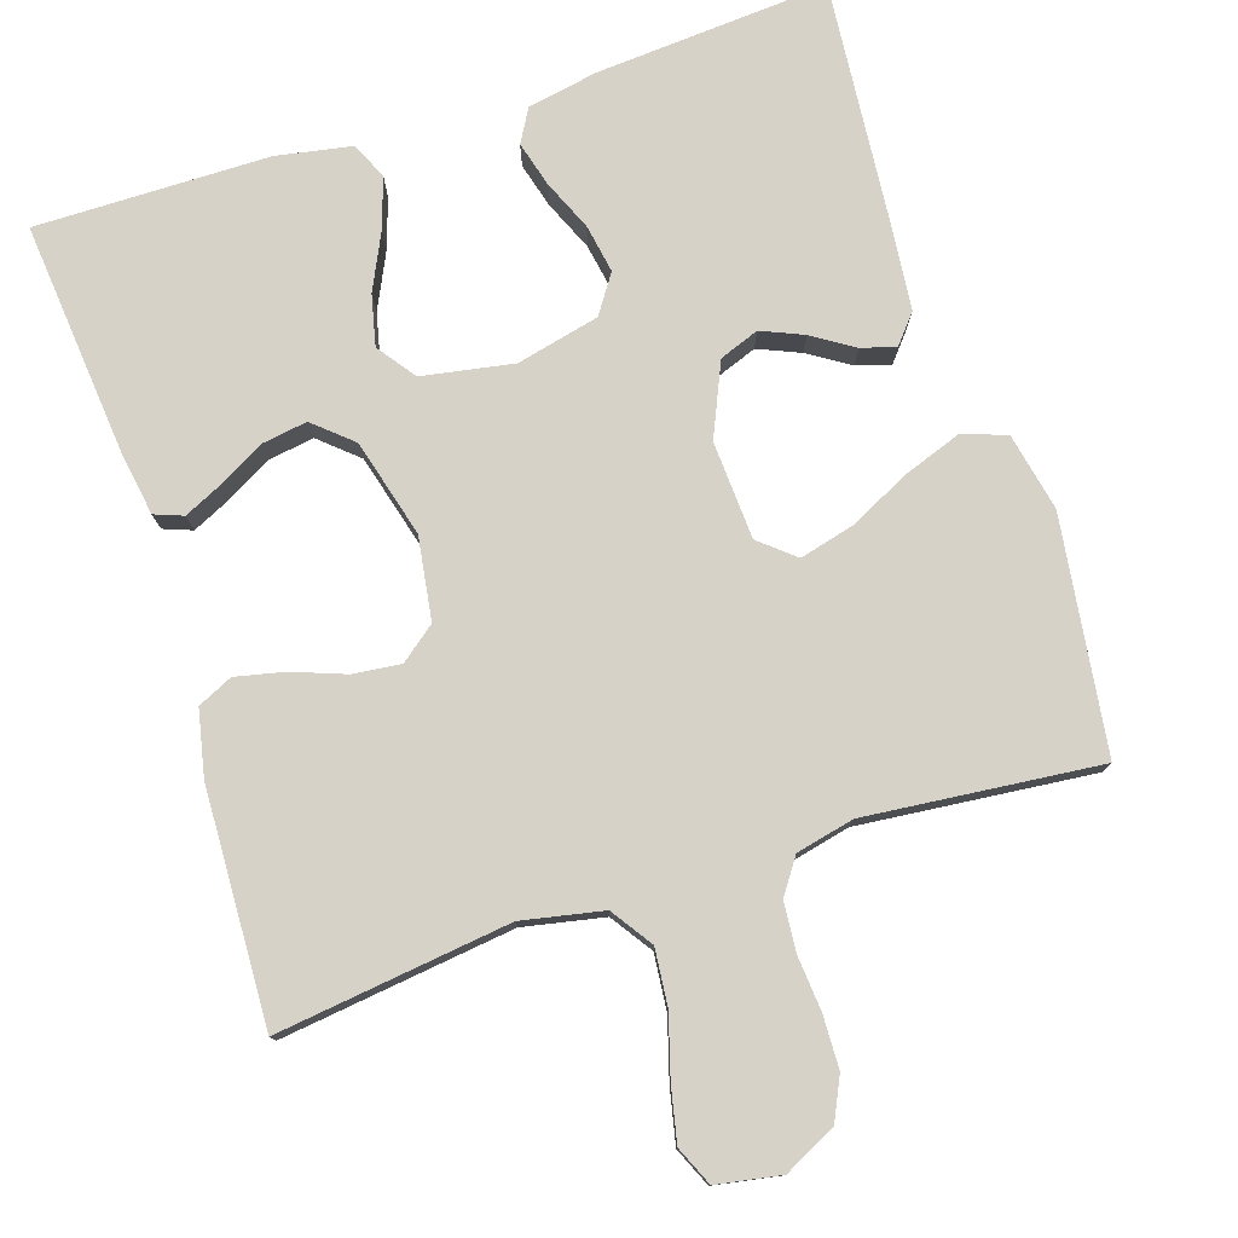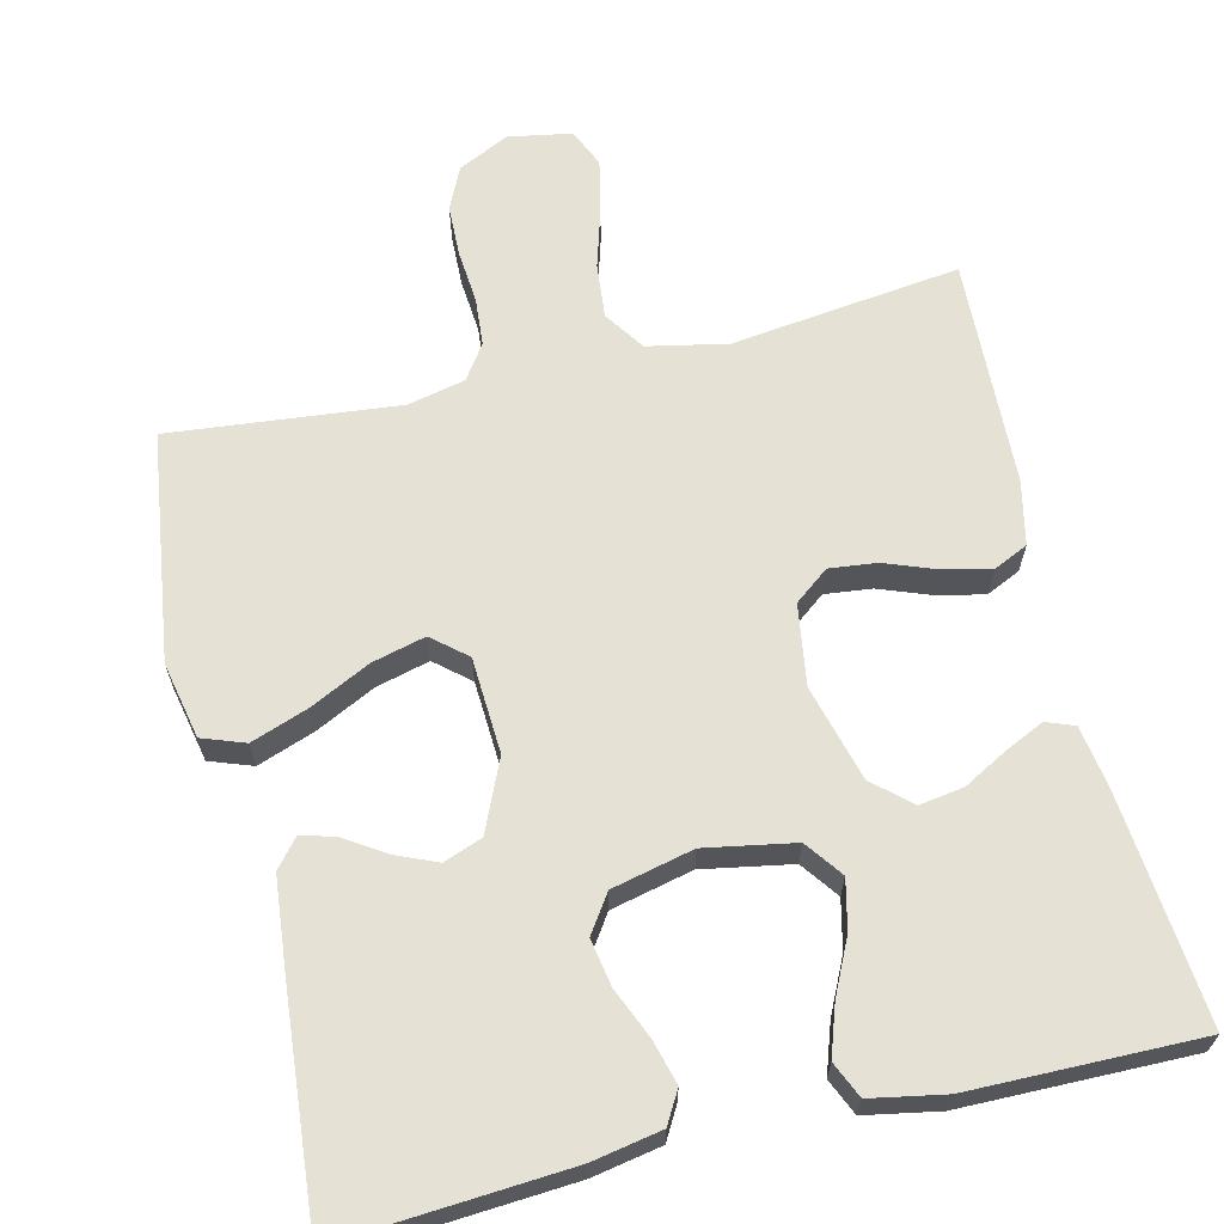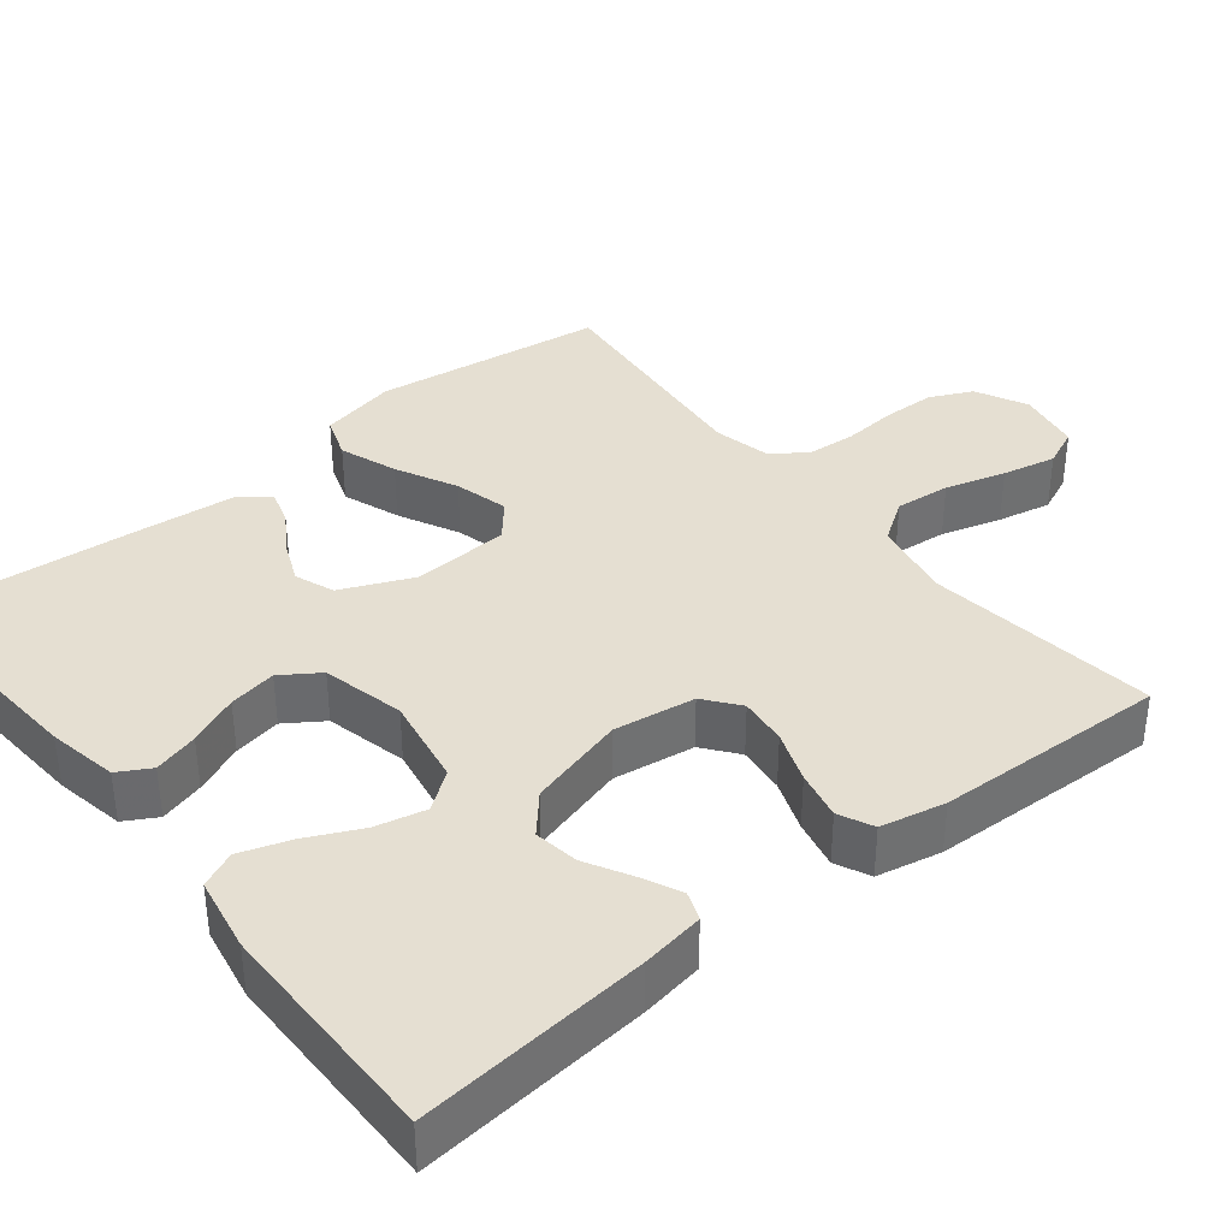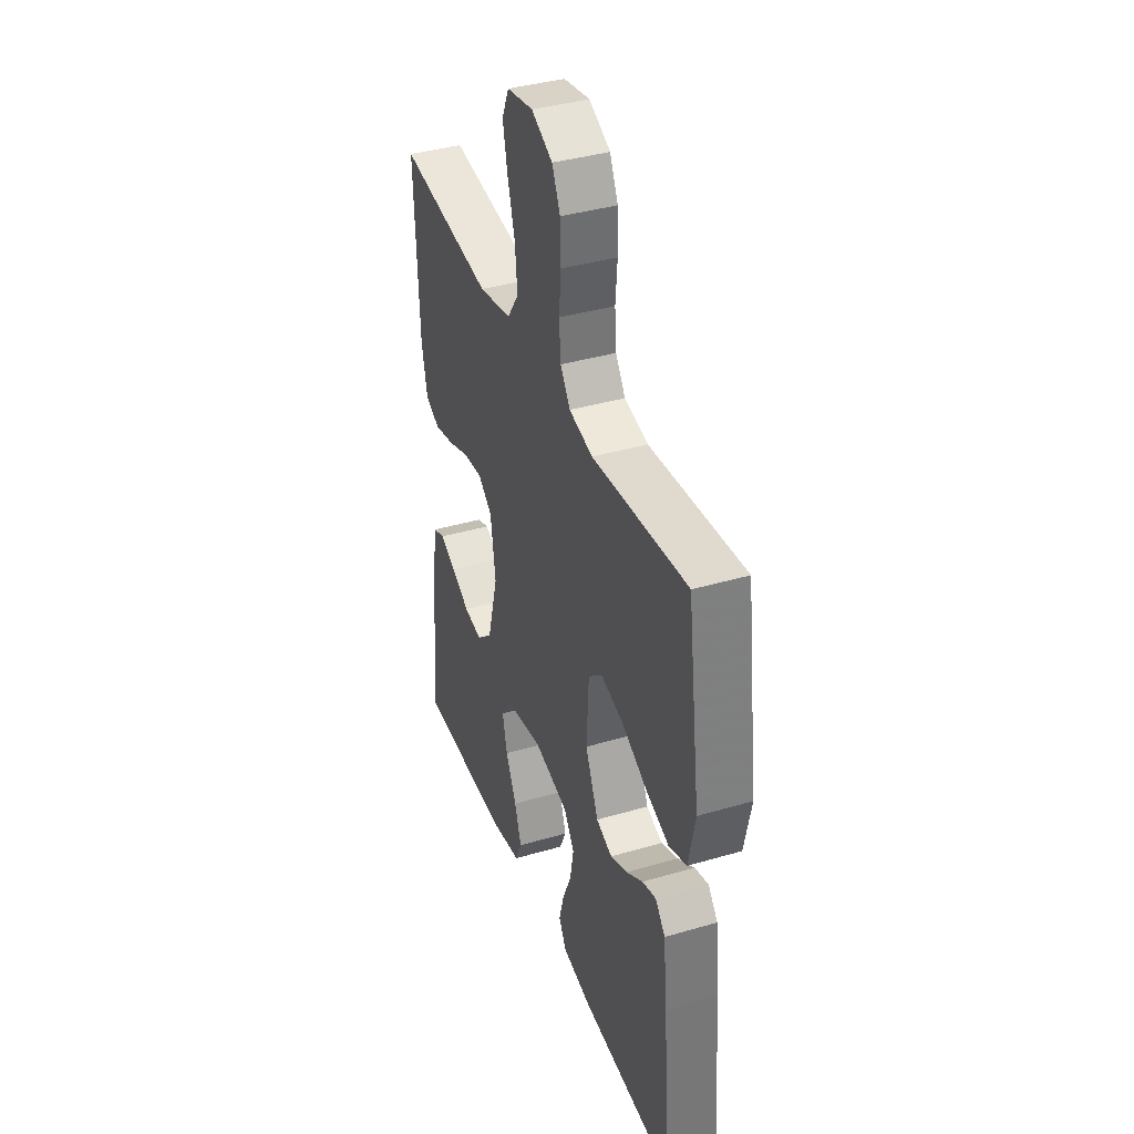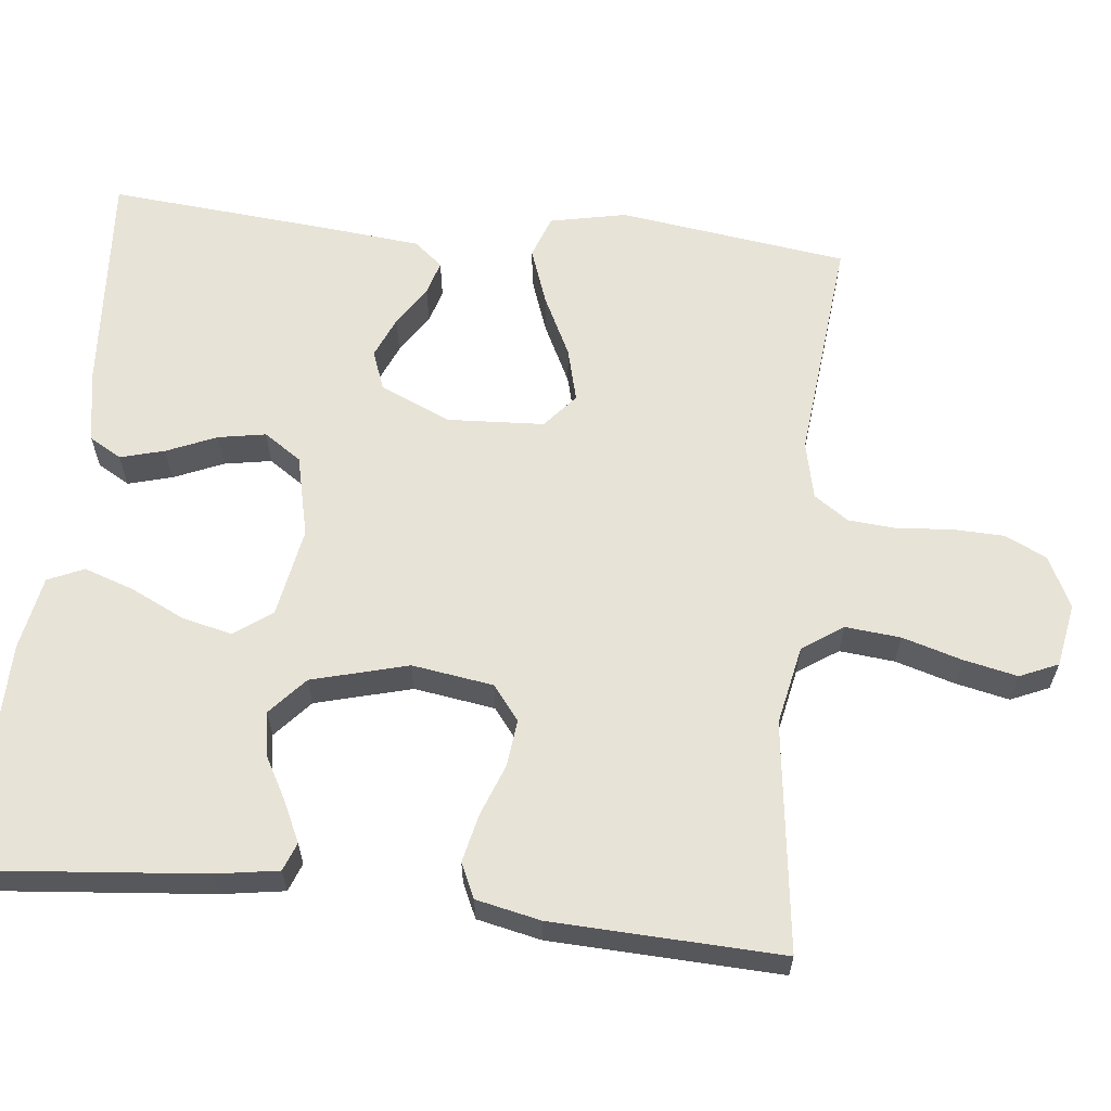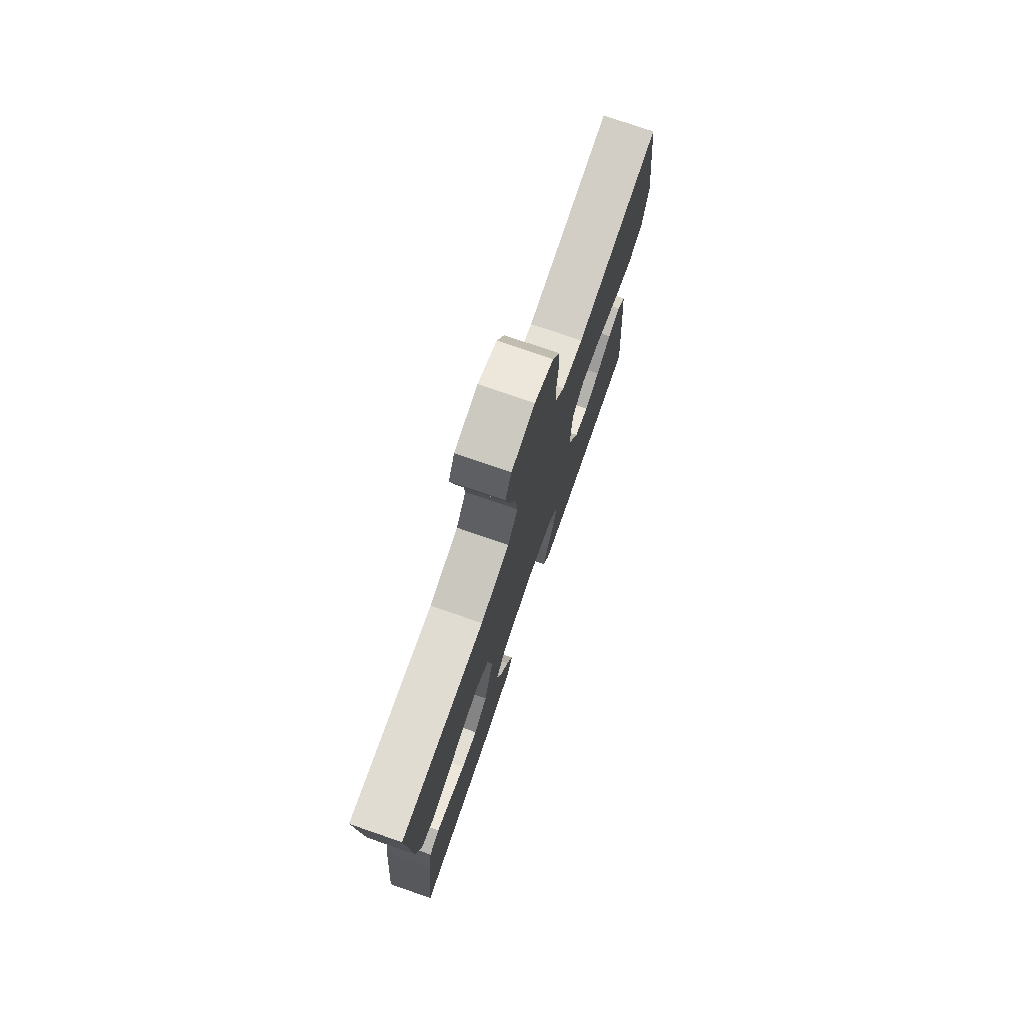
<metadata>
{"format":"obj","ext":"obj","renderer":"f3d","projection":"perspective","resolution":1024,"background":"white","views":[{"elev":77.9,"azim":-18.0,"up":"+Y"},{"elev":64.9,"azim":166.6,"up":"+Y"},{"elev":37.3,"azim":-128.9,"up":"+Y"},{"elev":38.7,"azim":69.8,"up":"+Z"},{"elev":62.1,"azim":-83.8,"up":"+Y"},{"elev":76.4,"azim":-71.0,"up":"+Z"}]}
</metadata>
<code>
v -0.5 0.07 0.5
v -0.2 0.07 0.462
v -0.096 0.07 0.483
v -0.06 0.07 0.536
v -0.067 0.07 0.608
v -0.09 0.07 0.686
v -0.105 0.07 0.756
v -0.083 0.07 0.806
v 0 0.07 0.821
v 0.067 0.07 0.788
v 0.093 0.07 0.733
v 0.095 0.07 0.665
v 0.089 0.07 0.595
v 0.094 0.07 0.532
v 0.125 0.07 0.487
v 0.2 0.07 0.47
v 0.5 0.07 0.5
v 0.541 0.07 0.2
v 0.52 0.07 0.1
v 0.464 0.07 0.08
v 0.389 0.07 0.107
v 0.31 0.07 0.146
v 0.24 0.07 0.164
v 0.195 0.07 0.126
v 0.188 0.07 0
v 0.229 0.07 -0.093
v 0.28 0.07 -0.112
v 0.334 0.07 -0.089
v 0.387 0.07 -0.055
v 0.431 0.07 -0.042
v 0.462 0.07 -0.079
v 0.474 0.07 -0.2
v 0.5 0.07 -0.5
v 0.2 0.07 -0.479
v 0.109 0.07 -0.462
v 0.085 0.07 -0.42
v 0.101 0.07 -0.362
v 0.129 0.07 -0.297
v 0.14 0.07 -0.235
v 0.107 0.07 -0.186
v 0 0.07 -0.161
v -0.117 0.07 -0.182
v -0.153 0.07 -0.231
v -0.138 0.07 -0.296
v -0.104 0.07 -0.367
v -0.082 0.07 -0.432
v -0.103 0.07 -0.479
v -0.2 0.07 -0.497
v -0.5 0.07 -0.5
v -0.472 0.07 -0.2
v -0.459 0.07 -0.118
v -0.422 0.07 -0.104
v -0.371 0.07 -0.128
v -0.313 0.07 -0.16
v -0.255 0.07 -0.169
v -0.206 0.07 -0.126
v -0.172 0.07 0
v -0.188 0.07 0.106
v -0.233 0.07 0.141
v -0.295 0.07 0.134
v -0.362 0.07 0.109
v -0.425 0.07 0.095
v -0.47 0.07 0.116
v -0.488 0.07 0.2
v -0.5 0 0.5
v -0.2 0 0.462
v -0.096 0 0.483
v -0.06 0 0.536
v -0.067 0 0.608
v -0.09 0 0.686
v -0.105 0 0.756
v -0.083 0 0.806
v 0 0 0.821
v 0.067 0 0.788
v 0.093 0 0.733
v 0.095 0 0.665
v 0.089 0 0.595
v 0.094 0 0.532
v 0.125 0 0.487
v 0.2 0 0.47
v 0.5 0 0.5
v 0.541 0 0.2
v 0.52 0 0.1
v 0.464 0 0.08
v 0.389 0 0.107
v 0.31 0 0.146
v 0.24 0 0.164
v 0.195 0 0.126
v 0.188 0 0
v 0.229 0 -0.093
v 0.28 0 -0.112
v 0.334 0 -0.089
v 0.387 0 -0.055
v 0.431 0 -0.042
v 0.462 0 -0.079
v 0.474 0 -0.2
v 0.5 0 -0.5
v 0.2 0 -0.479
v 0.109 0 -0.462
v 0.085 0 -0.42
v 0.101 0 -0.362
v 0.129 0 -0.297
v 0.14 0 -0.235
v 0.107 0 -0.186
v 0 0 -0.161
v -0.117 0 -0.182
v -0.153 0 -0.231
v -0.138 0 -0.296
v -0.104 0 -0.367
v -0.082 0 -0.432
v -0.103 0 -0.479
v -0.2 0 -0.497
v -0.5 0 -0.5
v -0.472 0 -0.2
v -0.459 0 -0.118
v -0.422 0 -0.104
v -0.371 0 -0.128
v -0.313 0 -0.16
v -0.255 0 -0.169
v -0.206 0 -0.126
v -0.172 0 0
v -0.188 0 0.106
v -0.233 0 0.141
v -0.295 0 0.134
v -0.362 0 0.109
v -0.425 0 0.095
v -0.47 0 0.116
v -0.488 0 0.2
f 63 64 1 2
f 60 61 62 63
f 59 60 63 2
f 58 59 2 3
f 57 58 3 4
f 51 52 53 54
f 49 50 51 54
f 49 54 55
f 48 49 55 56
f 44 45 46 47
f 43 44 47 48
f 35 36 37 38
f 35 38 39
f 34 35 39
f 33 34 39
f 32 33 39 40
f 28 29 30 31
f 27 28 31 32
f 26 27 32 40
f 19 20 21 22
f 19 22 23
f 16 17 18 19
f 15 16 19 23
f 14 15 23 24
f 10 11 12 13
f 10 13 14
f 9 10 14
f 5 6 7 8
f 4 5 8 9
f 57 4 9 14
f 43 48 56 57
f 42 43 57 14
f 25 26 40 41
f 25 41 42
f 14 24 25 42
f 66 65 128 127
f 127 126 125 124
f 66 127 124 123
f 67 66 123 122
f 68 67 122 121
f 118 117 116 115
f 118 115 114 113
f 119 118 113
f 120 119 113 112
f 111 110 109 108
f 112 111 108 107
f 102 101 100 99
f 103 102 99
f 103 99 98
f 103 98 97
f 104 103 97 96
f 95 94 93 92
f 96 95 92 91
f 104 96 91 90
f 86 85 84 83
f 87 86 83
f 83 82 81 80
f 87 83 80 79
f 88 87 79 78
f 77 76 75 74
f 78 77 74
f 78 74 73
f 72 71 70 69
f 73 72 69 68
f 78 73 68 121
f 121 120 112 107
f 78 121 107 106
f 105 104 90 89
f 106 105 89
f 106 89 88 78
f 1 65 66 2
f 2 66 67 3
f 3 67 68 4
f 4 68 69 5
f 5 69 70 6
f 6 70 71 7
f 7 71 72 8
f 8 72 73 9
f 9 73 74 10
f 10 74 75 11
f 11 75 76 12
f 12 76 77 13
f 13 77 78 14
f 14 78 79 15
f 15 79 80 16
f 16 80 81 17
f 17 81 82 18
f 18 82 83 19
f 19 83 84 20
f 20 84 85 21
f 21 85 86 22
f 22 86 87 23
f 23 87 88 24
f 24 88 89 25
f 25 89 90 26
f 26 90 91 27
f 27 91 92 28
f 28 92 93 29
f 29 93 94 30
f 30 94 95 31
f 31 95 96 32
f 32 96 97 33
f 33 97 98 34
f 34 98 99 35
f 35 99 100 36
f 36 100 101 37
f 37 101 102 38
f 38 102 103 39
f 39 103 104 40
f 40 104 105 41
f 41 105 106 42
f 42 106 107 43
f 43 107 108 44
f 44 108 109 45
f 45 109 110 46
f 46 110 111 47
f 47 111 112 48
f 48 112 113 49
f 49 113 114 50
f 50 114 115 51
f 51 115 116 52
f 52 116 117 53
f 53 117 118 54
f 54 118 119 55
f 55 119 120 56
f 56 120 121 57
f 57 121 122 58
f 58 122 123 59
f 59 123 124 60
f 60 124 125 61
f 61 125 126 62
f 62 126 127 63
f 63 127 128 64
f 64 128 65 1

</code>
